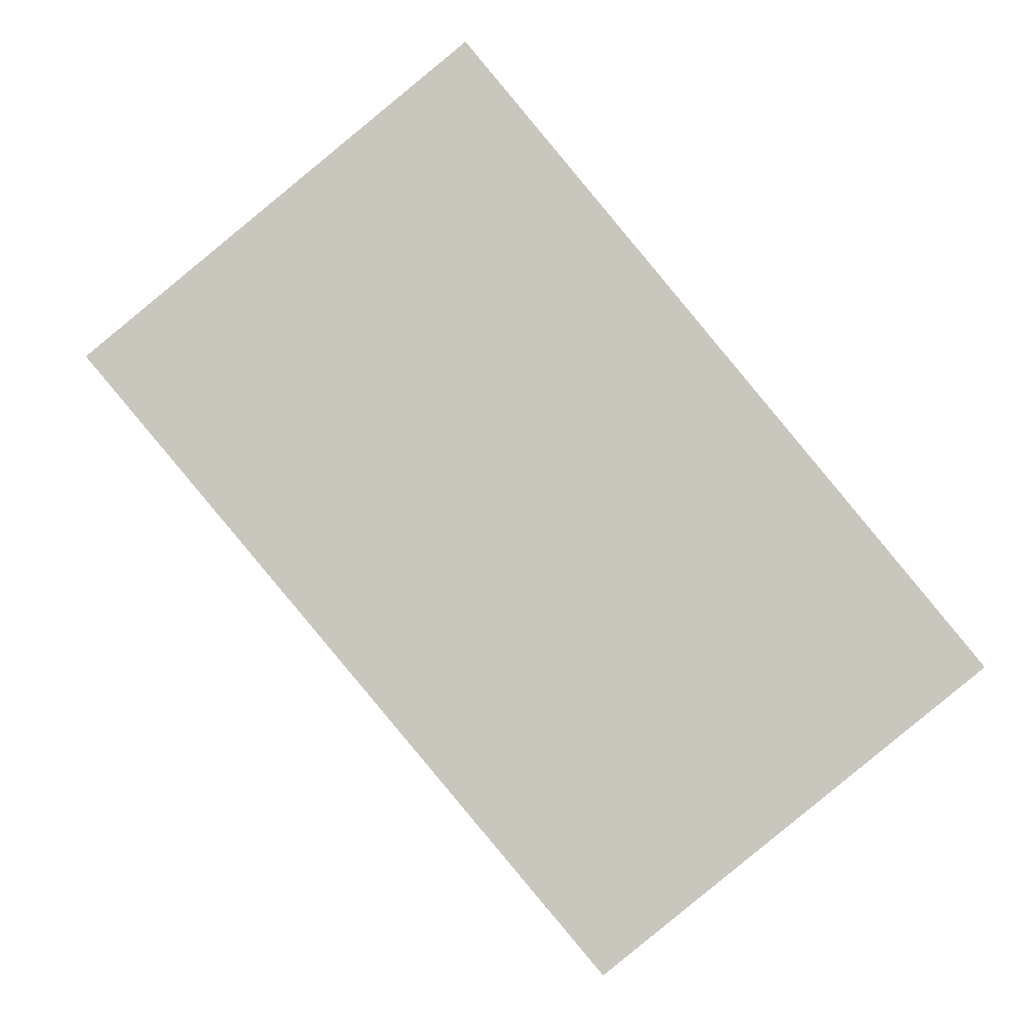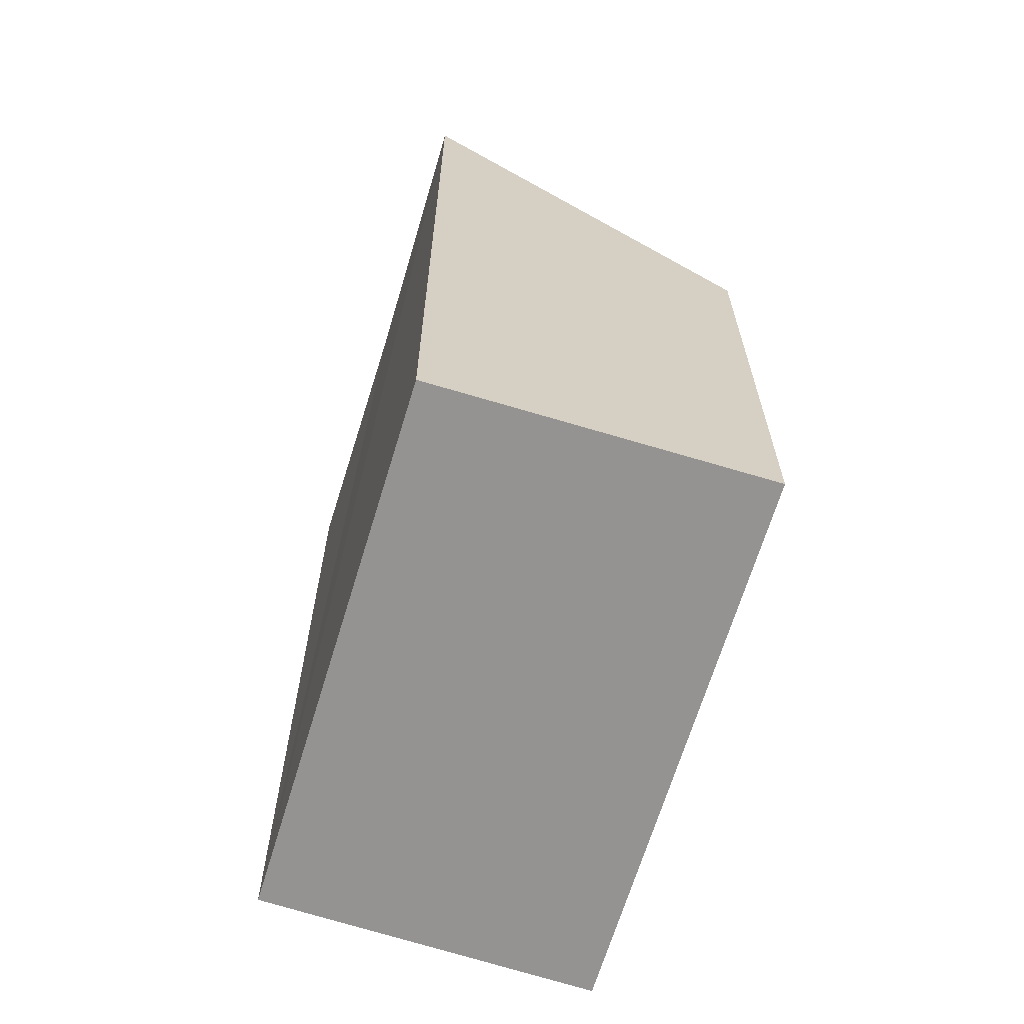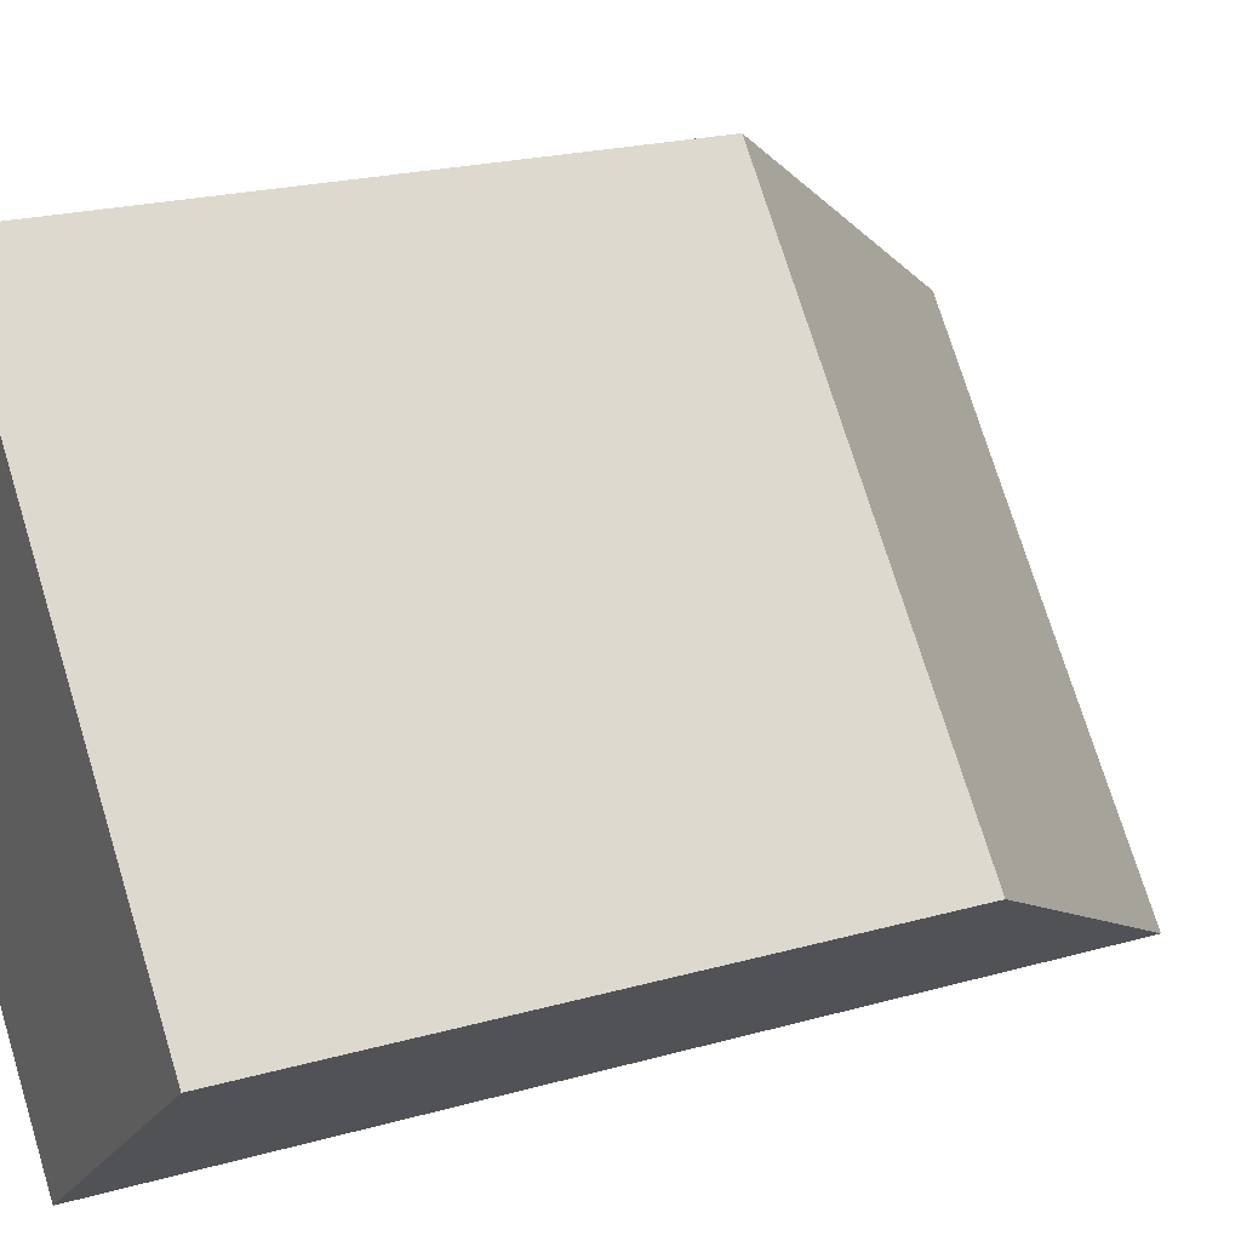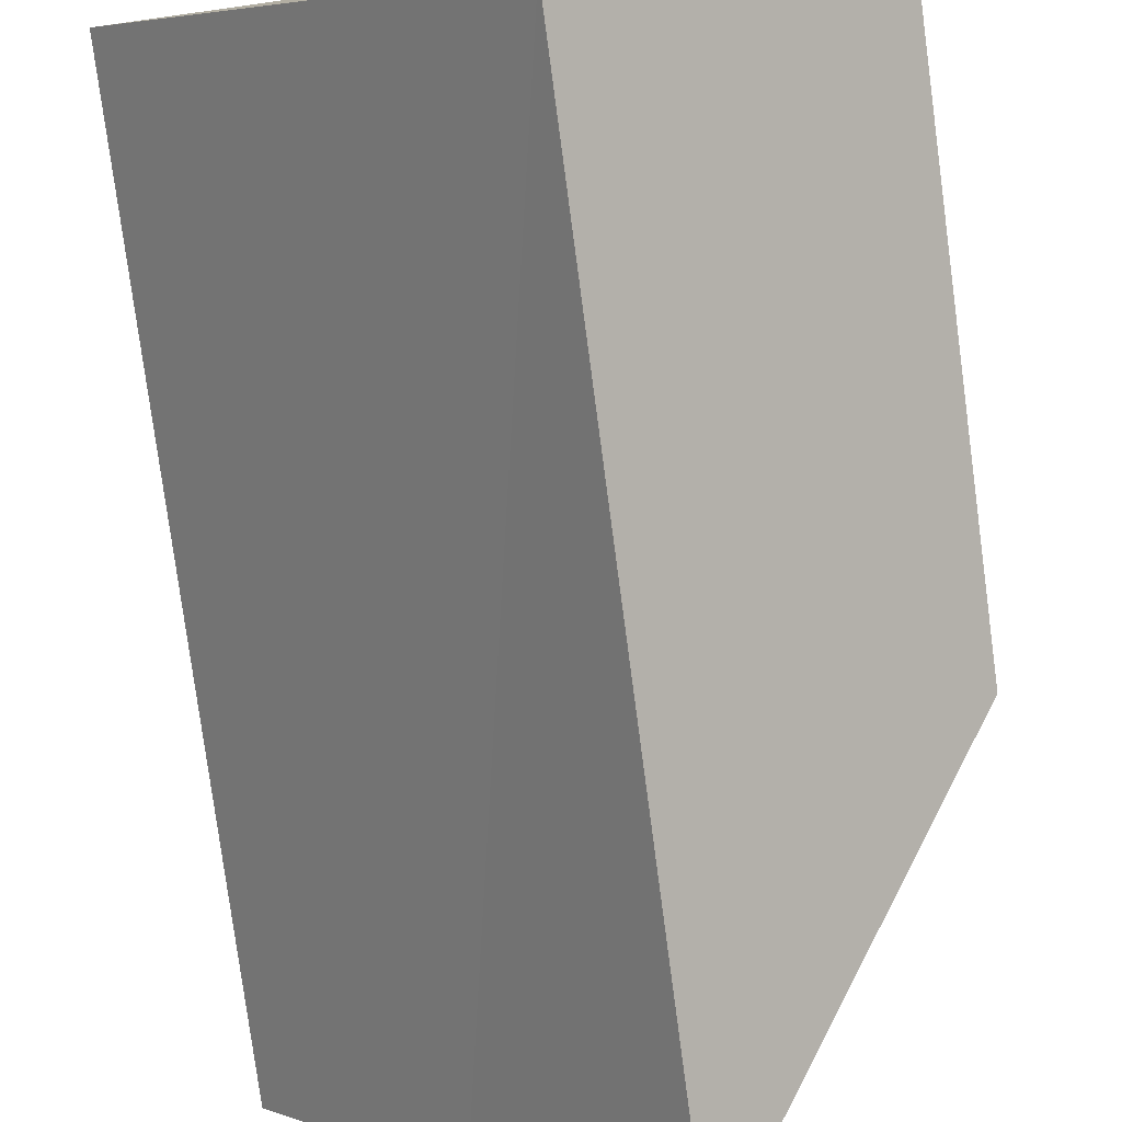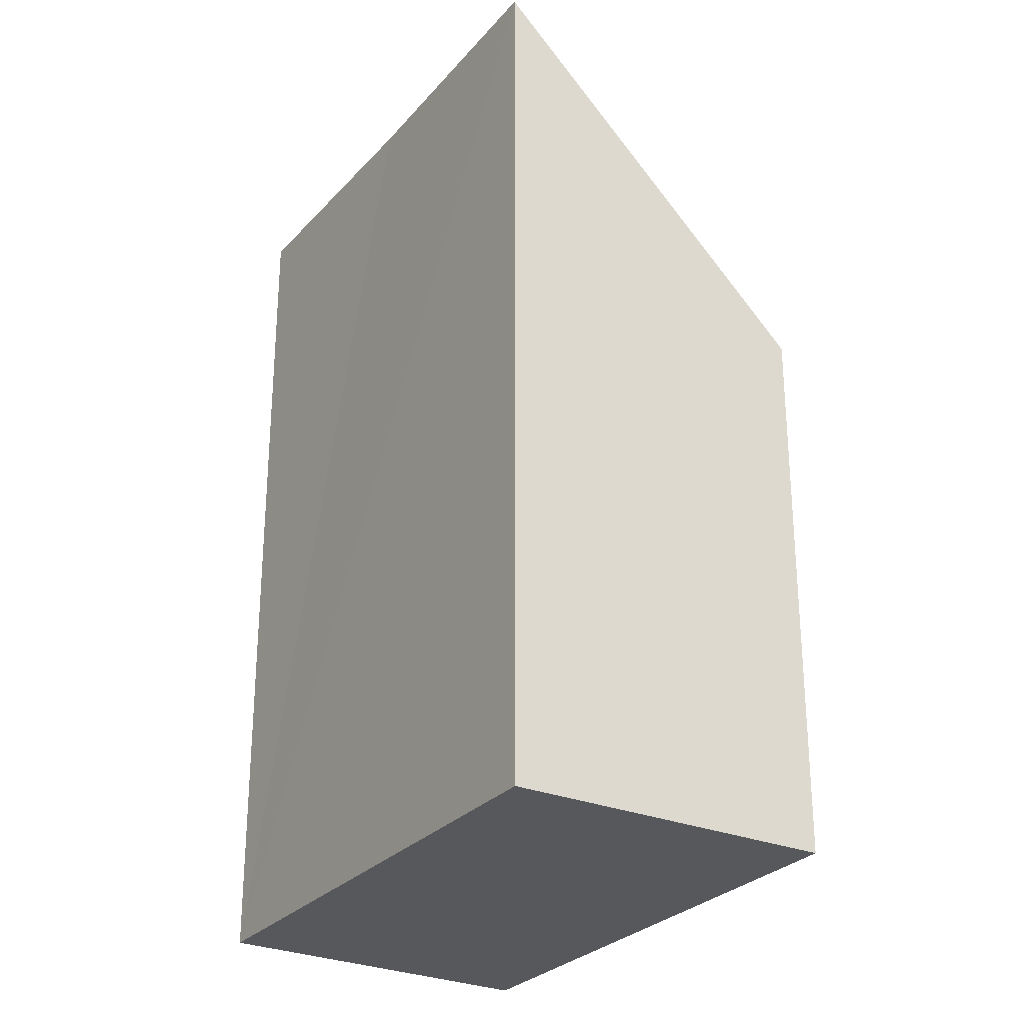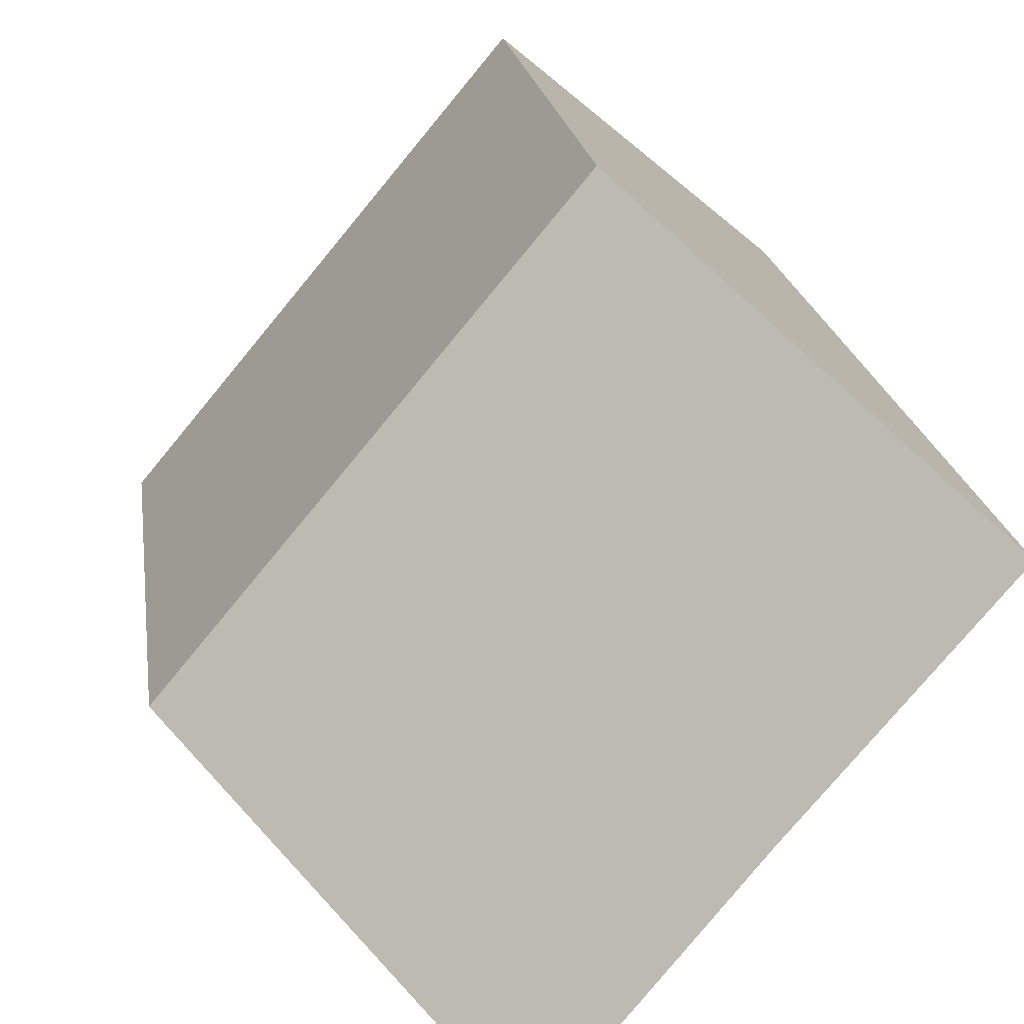
<metadata>
{"format":"obj","ext":"obj","renderer":"f3d","projection":"perspective","resolution":1024,"background":"white","views":[{"elev":-0.3,"azim":-2.3,"up":"+Z"},{"elev":-66.8,"azim":-56.7,"up":"+Y"},{"elev":20.8,"azim":62.6,"up":"+Z"},{"elev":-78.9,"azim":7.6,"up":"+Z"},{"elev":-27.9,"azim":-71.9,"up":"+Y"},{"elev":19.2,"azim":172.5,"up":"+Z"}]}
</metadata>
<code>
v  3.09 6.744 2.585
v  2.121 10.6 -2.506
v  0 10.62 6.505e-16
v  4.218 10.63 -5.061
v  7.369 6.744 -2.543
v  4.218 3.099e-16 -5.061
v  0 0 0
v  2.121 1.534e-16 -2.506
v  3.09 -1.583e-16 2.585
v  7.369 1.557e-16 -2.543
g defaultobject
f 1 2 3
f 2 1 4
f 4 1 5
f 6 2 4
f 2 6 3
f 3 6 7
f 7 6 8
f 7 1 3
f 1 7 9
f 9 5 1
f 5 9 10
f 5 6 4
f 6 5 10
f 8 9 7
f 9 8 6
f 9 6 10

</code>
